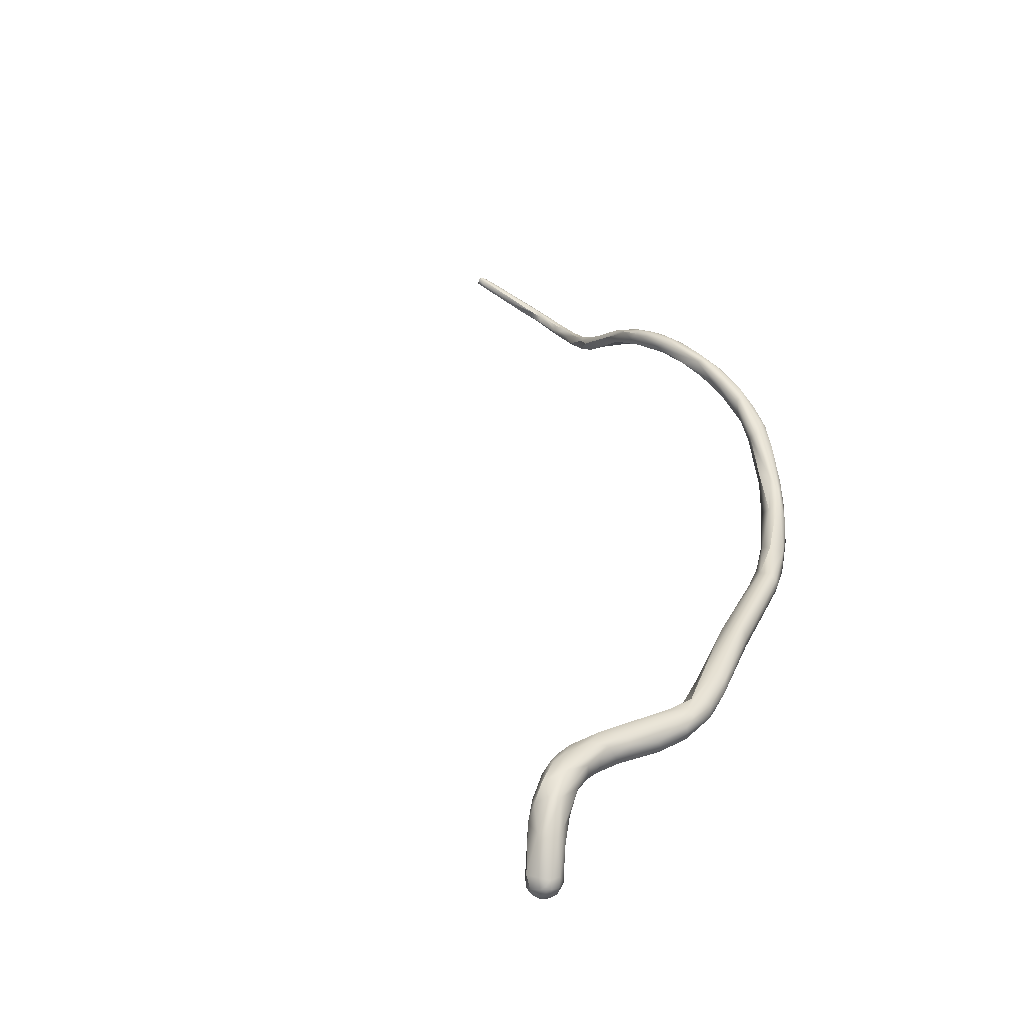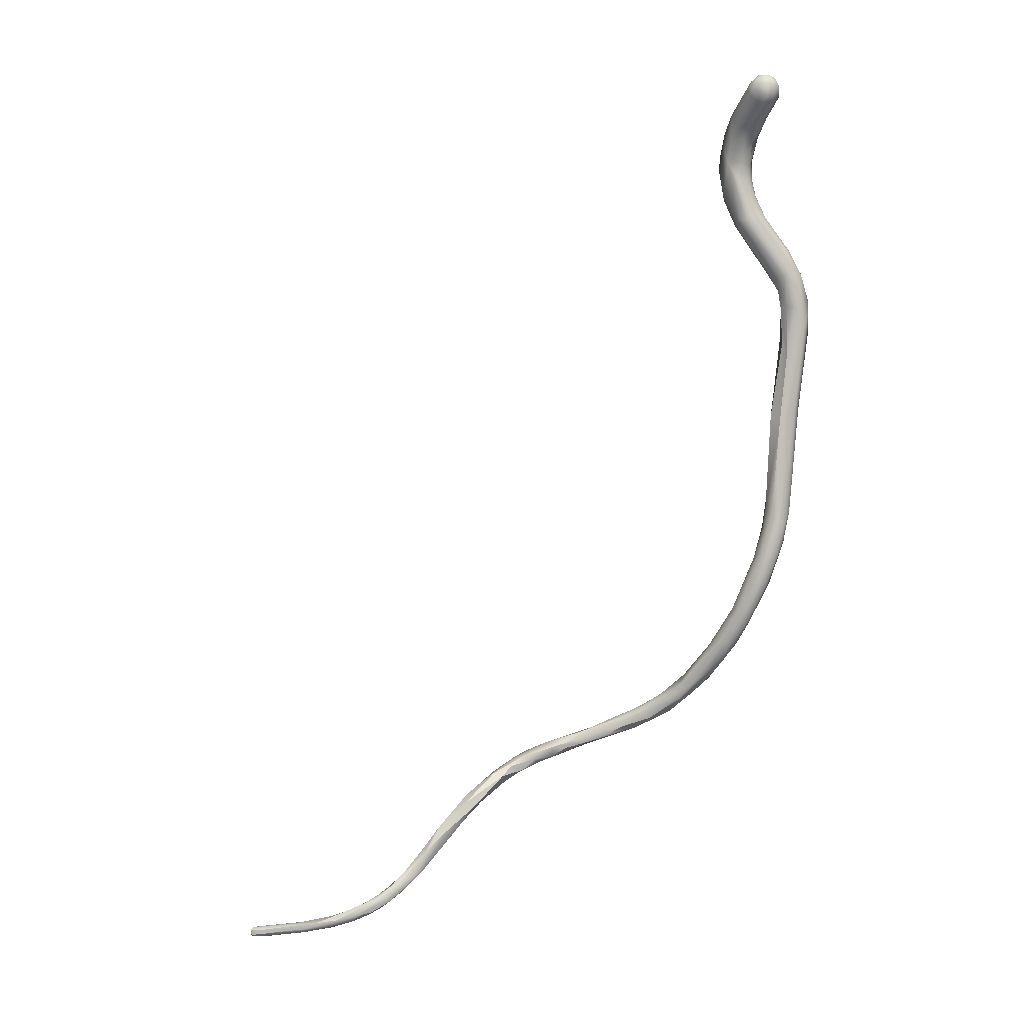
<metadata>
{"format":"obj","ext":"obj","renderer":"f3d","projection":"perspective","resolution":1024,"background":"white","views":[{"elev":45.2,"azim":-132.1,"up":"+Z"},{"elev":-75.9,"azim":-160.0,"up":"+Z"}]}
</metadata>
<code>
v 7.648 -154.7 1134
v 7.559 -155 1134
v 7.561 -154.9 1133
v 7.84 -154.5 1133
v 7.52 -155.3 1133
v 7.8 -154.7 1133
v 7.462 -155.4 1134
v 7.684 -155.6 1134
v 7.762 -154.8 1134
v 7.787 -155.1 1134
v 7.898 -154.6 1134
v 8.227 -154.8 1134
v 8.613 -154.6 1133
v 7.74 -154.9 1133
v 8.023 -154.5 1133
v 7.967 -154.7 1133
v 7.816 -155.4 1133
v 8.2 -154.6 1133
v 8.091 -155 1133
v 8.45 -154.9 1132
v 8.35 -155.5 1132
v 8.845 -155 1133
v 7.659 -155.9 1133
v 8.205 -156.1 1133
v 8.648 -156.8 1134
v 8.321 -154.4 1133
v 8.771 -154.5 1133
v 8.347 -154.4 1133
v 8.87 -154.6 1134
v 9.023 -154.8 1133
v 9.251 -154.9 1133
v 8.644 -156.4 1135
v 8.396 -156.6 1134
v 9.502 -155.9 1135
v 9.256 -156.3 1135
v 8.972 -157 1135
v 8.809 -155.9 1133
v 9.251 -155.3 1133
v 9.5 -156.9 1134
v 10.18 -156.8 1134
v 10.17 -157.5 1134
v 9.363 -157.8 1135
v 9.834 -158 1134
v 10.39 -156.1 1135
v 10.55 -156.4 1134
v 9.943 -157.8 1136
v 10.09 -159 1135
v 10.69 -156.8 1136
v 11.06 -157 1135
v 10.32 -157.4 1136
v 10.87 -158.8 1136
v 10.33 -159.1 1135
v 10.7 -158.7 1134
v 10.45 -160 1135
v 10.65 -159.9 1134
v 10.53 -160.9 1135
v 10.66 -161 1135
v 10.96 -157.5 1134
v 11.45 -157.8 1135
v 11.47 -158.6 1134
v 10.61 -160.2 1136
v 11.23 -157.7 1136
v 11.79 -158.3 1135
v 11.88 -158.8 1136
v 11.68 -158.9 1136
v 11.67 -159.6 1136
v 9.79 -164.4 1134
v 9.955 -164.3 1134
v 9.549 -166 1134
v 9.678 -166 1134
v 10.47 -162.2 1134
v 10.3 -162.8 1135
v 9.931 -164.3 1134
v 9.991 -165.6 1135
v 11.25 -159.5 1134
v 10.62 -160.8 1134
v 11.02 -161.5 1134
v 10.55 -161.9 1135
v 10.95 -161.8 1135
v 10.48 -162.9 1135
v 10.96 -162.9 1135
v 12.05 -160.3 1136
v 12.24 -160 1135
v 12.33 -160.6 1135
v 11.51 -161.2 1136
v 12.06 -159 1135
v 12.05 -159.4 1136
v 9.997 -166.7 1133
v 9.673 -167.6 1134
v 10.05 -165 1133
v 9.594 -165.9 1134
v 10.48 -165.6 1133
v 9.658 -166.8 1134
v 9.859 -166.7 1135
v 10.36 -166.7 1135
v 10.72 -167.4 1135
v 9.934 -168 1134
v 10.23 -167.8 1134
v 11 -163.3 1133
v 11.43 -163.3 1133
v 11.42 -165.1 1134
v 11 -166.2 1134
v 11.58 -161.9 1134
v 12.04 -161.7 1134
v 12.22 -162.1 1134
v 11.97 -163 1134
v 11.89 -162.3 1135
v 10.54 -167.4 1133
v 10.08 -168.4 1133
v 10.65 -168.8 1133
v 10.32 -169.4 1134
v 10.8 -170 1134
v 11.07 -165.6 1133
v 10.83 -166.3 1133
v 11.14 -166.4 1133
v 10.99 -167.4 1133
v 11.33 -167.5 1134
v 11.93 -169.3 1133
v 12.03 -169.3 1134
v 11.32 -169.9 1134
v 11.87 -169.9 1133
v 12.27 -173.2 1133
v 12.55 -173.1 1132
v 12.43 -173.4 1133
v 12.94 -173.6 1133
v 13.34 -173.6 1133
v 13.68 -172.8 1133
v 13.9 -172.9 1132
v 13.56 -173.4 1132
v 15.52 -177 1132
v 14.72 -178.4 1131
v 15.24 -178.9 1131
v 15.5 -178.5 1131
v 14.77 -178.6 1131
v 15.73 -178.1 1132
v 15.99 -177.9 1131
v 15.74 -178.1 1131
v 14.89 -178.5 1132
v 15.3 -178.5 1132
v 15.66 -180 1131
v 16.1 -179.8 1130
v 16.23 -180.5 1130
v 16.51 -178.8 1131
v 16.45 -178.8 1131
v 16.9 -180.2 1132
v 16.38 -180.8 1131
v 17.22 -180.6 1130
v 17.19 -182 1131
v 17.15 -180 1130
v 17.46 -180.3 1131
v 17.63 -180.4 1131
v 17.42 -181.4 1130
v 17.38 -181.9 1130
v 18.16 -182.9 1131
v 18.71 -182.7 1130
v 18.46 -182.8 1130
v 18.84 -183.5 1130
v 18.43 -182 1130
v 19.13 -182.6 1131
v 19.55 -182.8 1130
v 19.06 -183.9 1131
v 19.7 -182.7 1131
v 19.42 -183.7 1130
v 20.54 -184.1 1130
v 19.73 -184.1 1131
v 19.74 -184.3 1130
v 20.28 -184.8 1131
v 20.14 -184.8 1131
v 20.8 -184.5 1131
v 20.9 -185 1130
v 21.1 -185.4 1131
v 21.37 -184.3 1131
v 21.69 -184.5 1131
v 21.86 -185.4 1132
v 22.1 -185.3 1132
v 22.13 -185.8 1131
v 22.34 -186.3 1132
v 22.4 -186.5 1131
v 23.54 -186.2 1132
v 23.66 -186.4 1131
v 23.74 -186 1132
v 24.05 -186.2 1131
v 23.77 -187.3 1132
v 24.08 -187.1 1132
v 24.44 -187 1131
v 25.28 -186.9 1131
v 24.38 -187.3 1131
v 25.24 -187.9 1132
v 25.42 -186.7 1132
v 25.94 -187.1 1132
v 26.34 -187 1132
v 26.09 -187.5 1132
v 26.55 -187 1132
v 27.06 -187.2 1132
v 26.46 -188 1132
v 26.52 -187.8 1131
v 26.82 -187.4 1131
v 27.19 -187.1 1132
v 27.5 -187.5 1133
v 27.63 -187.3 1132
v 27.52 -188.2 1132
v 27.96 -187.3 1132
v 28.28 -187.3 1132
v 28.29 -187.5 1132
v 28.33 -187.8 1132
v 28.58 -188.3 1132
v 28.51 -188.1 1133
v 29.25 -188 1132
v 29.18 -187.4 1132
v 29.5 -187.9 1133
v 29.7 -187.6 1133
v 29.55 -187.5 1132
v 30.28 -188.2 1133
v 30.79 -187.4 1132
v 31.04 -187.7 1132
v 30.78 -188.1 1132
v 30.79 -188.4 1132
v 31.71 -188.3 1133
v 31.9 -188 1132
v 32.64 -187.6 1132
v 32.93 -187.3 1132
v 32.12 -187.7 1133
v 32.28 -188 1133
v 32.31 -188.3 1132
v 32.44 -188.3 1132
v 33.72 -188.2 1131
v 33.91 -187.8 1131
v 32.88 -188.1 1132
v 33.26 -188.2 1132
v 33.88 -188.3 1132
v 33.76 -187.8 1132
v 33.89 -187.5 1132
v 34.26 -187.4 1132
v 34.3 -187.6 1132
v 33.88 -188 1132
v 35.29 -187.5 1131
v 34.56 -187.4 1131
v 34.87 -188.1 1131
v 34.74 -187.5 1132
v 34.82 -187.8 1132
v 35.06 -187.3 1131
v 35.16 -188.3 1131
v 35.38 -188 1131
v 35.9 -187.8 1130
v 36.37 -187.5 1131
v 36.37 -187.4 1130
v 35.89 -187.6 1131
v 36.12 -188.3 1131
v 36.89 -187.9 1130
v 37.27 -188.3 1130
v 37.57 -188.5 1129
v 37.92 -188.4 1128
v 38.24 -187.9 1128
v 38.19 -187.8 1129
v 38.72 -188.8 1128
v 39.1 -188.8 1128
v 40.12 -188.4 1127
v 39.82 -188.7 1127
v 39.71 -188.5 1128
v 41.03 -188.9 1126
v 40.44 -189.2 1127
v 40.47 -189.4 1127
v 40.92 -189.1 1127
v 41.08 -189 1126
v 42.11 -189.8 1125
v 41.7 -189.9 1125
v 42.55 -189.5 1125
v 41.93 -190 1126
v 42.32 -189.7 1126
v 42.97 -189.9 1124
v 42.83 -190.2 1124
v 42.9 -190.4 1125
v 43.5 -189.9 1125
v 43.48 -189.8 1124
v 43.29 -190.5 1125
v 43.51 -190.1 1125
v 44.05 -190.3 1125
v 43.89 -190.3 1124
v 43.78 -190.6 1124
v 44.22 -190.1 1125
v 44.29 -190 1124
v 44.35 -190.1 1124
v 44.64 -190.2 1124
v 44.94 -190.2 1124
v 44.97 -190.4 1125
v 45.18 -190.1 1124
v 44.26 -190.7 1124
v 44.65 -190.7 1125
v 44.74 -190.8 1124
v 44.98 -190.7 1124
v 45.66 -190.3 1124
v 45.85 -190.6 1124
v 46.22 -190.9 1124
v 45.22 -190.8 1124
v 45.96 -190.8 1124
v 46.12 -190.9 1124
v 45.96 -190.4 1124
v 46.16 -190.6 1124
v 46.42 -190.2 1124
v 46.51 -190.4 1124
v 47.3 -190.3 1124
v 47.31 -190.6 1124
v 47.02 -190.4 1124
v 47.42 -190.6 1124
v 47.46 -190.8 1124
v 47.91 -190.8 1124
v 48.11 -190.2 1124
v 49.21 -190 1124
v 48.82 -190.2 1124
v 49.17 -190.3 1124
v 49.07 -190.6 1124
v 49.02 -190.3 1124
v 49.97 -190.5 1124
v 51.03 -190.2 1124
v 51.69 -189.9 1124
v 51.79 -190 1124
v 51.35 -190.1 1125
v 51.57 -189.6 1125
v 51.65 -189.8 1125
v 51.9 -189.5 1124
v 51.82 -189.9 1125
v 52 -189.6 1125
v 51.97 -189.8 1125
v 51.73 -189.7 1124
v 51.87 -190.1 1124
v 52.02 -189.6 1124
v 51.89 -190.1 1125
v 52.12 -189.7 1125
v 52.14 -189.9 1125
v 52.09 -189.8 1125
v 52.05 -189.8 1124
v 52.05 -190 1124
v 52.15 -189.8 1124
v 52.13 -189.9 1124
v 8.87 -154.6 1134
v 9.834 -158 1134
v 10.7 -158.7 1134
v 11.23 -157.7 1136
v 10.72 -167.4 1135
v 11 -166.2 1134
v 11 -166.2 1134
v 11.89 -162.3 1135
v 11.14 -166.4 1133
v 11.33 -167.5 1134
v 11.33 -167.5 1134
v 11.33 -167.5 1134
v 11.93 -169.3 1133
v 11.87 -169.9 1133
v 13.9 -172.9 1132
v 13.56 -173.4 1132
v 15.73 -178.1 1132
v 16.9 -180.2 1132
v 19.13 -182.6 1131
v 21.69 -184.5 1131
v 24.05 -186.2 1131
v 23.77 -187.3 1132
v 25.24 -187.9 1132
v 25.24 -187.9 1132
v 26.46 -188 1132
v 26.52 -187.8 1131
v 27.52 -188.2 1132
v 28.33 -187.8 1132
v 28.58 -188.3 1132
v 29.18 -187.4 1132
v 30.79 -187.4 1132
v 30.79 -187.4 1132
v 30.78 -188.1 1132
v 31.9 -188 1132
v 32.64 -187.6 1132
v 35.29 -187.5 1131
v 34.56 -187.4 1131
v 34.87 -188.1 1131
v 35.16 -188.3 1131
v 35.9 -187.8 1130
v 35.9 -187.8 1130
v 35.9 -187.8 1130
v 36.37 -187.4 1130
v 35.89 -187.6 1131
v 36.12 -188.3 1131
v 37.27 -188.3 1130
v 37.57 -188.5 1129
v 37.92 -188.4 1128
v 38.24 -187.9 1128
v 38.24 -187.9 1128
v 38.19 -187.8 1129
v 38.72 -188.8 1128
v 39.1 -188.8 1128
v 39.1 -188.8 1128
v 40.12 -188.4 1127
v 40.12 -188.4 1127
v 39.82 -188.7 1127
v 39.82 -188.7 1127
v 41.03 -188.9 1126
v 40.44 -189.2 1127
v 40.47 -189.4 1127
v 41.08 -189 1126
v 41.08 -189 1126
v 41.7 -189.9 1125
v 42.55 -189.5 1125
v 41.93 -190 1126
v 41.93 -190 1126
v 42.32 -189.7 1126
v 43.48 -189.8 1124
v 43.29 -190.5 1125
v 43.51 -190.1 1125
v 44.05 -190.3 1125
v 43.78 -190.6 1124
v 44.97 -190.4 1125
v 45.18 -190.1 1124
v 44.98 -190.7 1124
v 46.22 -190.9 1124
v 45.22 -190.8 1124
v 46.42 -190.2 1124
v 47.3 -190.3 1124
v 47.3 -190.3 1124
v 47.31 -190.6 1124
v 47.02 -190.4 1124
v 48.11 -190.2 1124
v 48.11 -190.2 1124
v 48.82 -190.2 1124
v 51.69 -189.9 1124
v 51.9 -189.5 1124
v 52 -189.6 1125
v 52 -189.6 1125
v 51.97 -189.8 1125
v 51.97 -189.8 1125
v 51.73 -189.7 1124
v 52.02 -189.6 1124
v 52.02 -189.6 1124
v 52.02 -189.6 1124
v 52.12 -189.7 1125
v 52.12 -189.7 1125
v 52.14 -189.9 1125
v 52.09 -189.8 1125
v 52.09 -189.8 1125
v 52.05 -189.8 1124
v 52.05 -189.8 1124
v 52.05 -190 1124
v 52.05 -190 1124
v 52.15 -189.8 1124
v 52.15 -189.8 1124
v 52.13 -189.9 1124
v 52.13 -189.9 1124
g grp1
f 2 9 1
f 2 10 9
f 2 8 10
f 8 32 10
f 5 23 7
f 2 3 7
f 1 4 3
f 3 2 1
f 7 8 2
f 4 1 11
f 3 5 7
f 3 4 6
f 3 14 5
f 17 23 5
f 3 6 14
f 15 6 4
f 7 23 8
f 8 23 33
f 1 9 11
f 10 32 35
f 9 10 12
f 12 10 35
f 12 11 9
f 12 35 34
f 4 11 28
f 28 11 12
f 8 33 36
f 8 36 32
f 18 15 26
f 13 18 26
f 5 14 17
f 16 14 6
f 16 6 15
f 15 4 26
f 19 17 14
f 18 16 15
f 19 21 17
f 16 18 19
f 19 14 16
f 18 13 20
f 19 18 20
f 21 19 20
f 21 20 22
f 13 22 20
f 30 22 13
f 22 30 38
f 21 22 37
f 38 37 22
f 24 23 17
f 23 25 33
f 25 23 24
f 17 21 24
f 37 39 24
f 37 24 21
f 25 24 39
f 13 26 27
f 26 4 28
f 12 29 28
f 27 26 28
f 34 29 12
f 335 27 28
f 27 30 13
f 30 27 31
f 27 335 31
f 31 335 44
f 31 38 30
f 29 34 44
f 32 46 35
f 50 34 35
f 46 50 35
f 36 46 32
f 37 38 40
f 44 45 31
f 45 40 38
f 45 38 31
f 37 40 39
f 58 40 45
f 25 39 43
f 40 41 39
f 39 41 43
f 41 52 43
f 25 42 33
f 42 36 33
f 25 336 42
f 36 42 47
f 45 44 49
f 51 50 46
f 47 46 36
f 48 44 34
f 48 34 50
f 49 44 48
f 62 49 48
f 338 48 50
f 338 50 51
f 40 58 41
f 41 58 60
f 336 52 42
f 42 52 47
f 41 53 52
f 52 53 55
f 41 60 337
f 60 75 337
f 53 75 55
f 54 47 52
f 54 61 47
f 52 55 54
f 54 55 76
f 76 56 54
f 56 61 54
f 61 56 57
f 56 78 57
f 57 79 61
f 76 71 56
f 56 71 78
f 59 45 49
f 45 59 58
f 58 59 60
f 47 61 46
f 66 51 85
f 51 46 61
f 79 51 61
f 51 65 338
f 49 62 63
f 59 49 63
f 64 62 65
f 63 62 64
f 86 59 63
f 86 63 64
f 65 51 66
f 87 65 66
f 65 87 64
f 71 77 68
f 91 67 68
f 69 67 91
f 71 68 67
f 90 91 68
f 70 74 73
f 69 70 73
f 71 67 72
f 67 73 72
f 73 80 72
f 80 74 81
f 73 67 69
f 73 74 80
f 95 81 74
f 76 55 77
f 55 75 77
f 76 77 71
f 75 103 77
f 71 72 78
f 78 72 80
f 80 79 78
f 78 79 57
f 80 81 79
f 85 79 81
f 85 81 107
f 81 95 107
f 60 59 83
f 83 104 60
f 60 103 75
f 104 103 60
f 84 87 82
f 86 84 83
f 83 105 104
f 84 105 83
f 51 79 85
f 85 82 66
f 85 107 82
f 342 84 82
f 59 86 83
f 87 86 64
f 87 66 82
f 84 86 87
f 91 89 69
f 90 88 91
f 90 92 88
f 108 88 92
f 89 97 93
f 88 109 91
f 91 109 89
f 89 111 97
f 90 68 77
f 92 90 99
f 69 93 70
f 94 70 93
f 70 94 74
f 89 93 69
f 93 97 94
f 97 98 94
f 94 98 95
f 98 120 95
f 111 112 97
f 112 98 97
f 112 120 98
f 99 90 77
f 77 103 99
f 103 100 99
f 100 92 99
f 92 100 113
f 113 106 101
f 102 107 95
f 74 94 95
f 95 96 102
f 100 103 104
f 106 100 104
f 106 104 105
f 340 105 342
f 100 106 113
f 101 106 105
f 340 101 105
f 105 84 342
f 108 110 88
f 88 110 109
f 114 116 92
f 116 121 108
f 92 116 108
f 108 121 110
f 111 89 109
f 120 112 125
f 122 109 123
f 122 111 109
f 92 113 114
f 113 101 115
f 114 113 115
f 341 339 117
f 344 343 340
f 114 115 116
f 115 345 116
f 116 345 348
f 119 117 339
f 340 343 101
f 110 123 109
f 118 348 345
f 121 129 110
f 112 111 124
f 110 129 123
f 112 124 125
f 111 122 124
f 346 119 347
f 120 96 95
f 120 126 96
f 120 125 126
f 118 350 348
f 118 128 350
f 126 139 135
f 126 125 139
f 126 135 127
f 119 339 127
f 127 96 126
f 123 129 133
f 125 124 138
f 138 139 125
f 349 347 119
f 349 127 136
f 127 349 119
f 128 136 350
f 136 127 130
f 134 138 124
f 135 130 127
f 132 131 123
f 133 132 123
f 122 134 124
f 123 131 122
f 131 134 122
f 133 129 137
f 132 140 131
f 140 134 131
f 134 140 146
f 138 134 146
f 350 136 137
f 143 136 130
f 143 130 135
f 139 145 135
f 133 141 132
f 133 147 141
f 137 147 133
f 132 142 140
f 132 141 142
f 142 148 140
f 140 148 146
f 147 152 141
f 141 152 142
f 144 136 143
f 136 144 137
f 150 143 135
f 138 146 139
f 145 139 146
f 148 142 153
f 152 153 142
f 144 143 151
f 150 351 352
f 149 137 144
f 149 144 151
f 150 151 143
f 149 147 137
f 159 150 352
f 149 158 147
f 165 145 146
f 147 158 152
f 152 156 153
f 151 162 149
f 150 162 151
f 159 162 150
f 146 148 154
f 154 148 161
f 352 165 159
f 165 146 154
f 152 155 156
f 152 158 155
f 156 157 153
f 153 157 148
f 161 148 157
f 156 163 157
f 160 158 149
f 160 149 162
f 165 154 167
f 154 161 167
f 159 165 169
f 161 157 168
f 158 164 155
f 155 163 156
f 155 164 163
f 158 160 164
f 161 168 167
f 162 159 173
f 163 166 157
f 170 166 163
f 164 170 163
f 172 164 160
f 162 172 160
f 166 168 157
f 170 171 166
f 166 171 168
f 353 169 354
f 167 177 165
f 170 164 176
f 176 171 170
f 172 162 173
f 165 174 169
f 354 169 181
f 169 174 175
f 181 169 175
f 174 165 177
f 178 167 168
f 178 168 171
f 172 173 181
f 172 182 164
f 176 178 171
f 178 177 167
f 181 175 179
f 175 174 179
f 174 184 179
f 174 177 184
f 181 179 190
f 179 184 192
f 164 180 176
f 182 180 164
f 185 176 180
f 185 187 176
f 176 187 178
f 187 183 178
f 172 181 355
f 179 192 190
f 181 190 189
f 182 186 180
f 180 186 185
f 355 181 189
f 356 177 178
f 356 184 177
f 185 186 197
f 189 186 355
f 184 356 188
f 185 196 187
f 357 183 187
f 190 191 189
f 186 189 194
f 191 190 200
f 195 192 184
f 197 360 185
f 193 194 189
f 193 189 191
f 197 186 194
f 184 188 195
f 207 192 195
f 201 357 187
f 196 201 187
f 358 361 359
f 191 198 193
f 197 205 360
f 192 207 199
f 190 192 199
f 200 190 199
f 200 198 191
f 198 200 203
f 198 194 193
f 205 197 204
f 204 197 194
f 206 359 361
f 202 194 198
f 199 211 200
f 195 363 207
f 204 194 202
f 202 198 203
f 217 206 361
f 204 202 209
f 364 202 203
f 362 201 196
f 203 200 211
f 211 199 210
f 199 207 210
f 362 208 201
f 212 205 204
f 208 205 212
f 216 201 208
f 212 204 209
f 212 209 214
f 365 364 203
f 215 208 212
f 210 207 213
f 217 213 363
f 213 207 363
f 211 366 203
f 214 215 212
f 214 220 215
f 220 214 221
f 216 215 369
f 369 219 216
f 208 215 216
f 218 213 217
f 367 217 361
f 366 211 221
f 222 221 211
f 211 210 222
f 222 210 213
f 218 223 213
f 222 213 223
f 369 228 219
f 368 225 367
f 225 217 367
f 228 225 368
f 220 221 237
f 369 227 228
f 227 369 371
f 223 218 229
f 217 224 218
f 224 229 218
f 231 223 235
f 231 222 223
f 225 224 217
f 235 223 229
f 230 229 224
f 225 230 224
f 221 222 232
f 232 222 231
f 227 226 228
f 241 237 221
f 238 226 227
f 226 225 228
f 230 225 226
f 243 229 230
f 231 235 240
f 232 231 234
f 231 240 234
f 221 233 241
f 221 232 233
f 235 243 240
f 233 232 239
f 239 232 234
f 239 241 233
f 243 235 229
f 242 243 230
f 371 236 227
f 227 370 238
f 237 241 246
f 373 230 226
f 236 371 377
f 372 373 226
f 248 373 372
f 372 244 248
f 374 238 370
f 241 245 246
f 241 239 247
f 239 234 240
f 378 239 240
f 243 378 240
f 245 241 247
f 253 246 254
f 254 246 245
f 245 247 249
f 242 250 243
f 379 250 242
f 379 251 250
f 378 243 249
f 377 375 236
f 248 244 252
f 381 248 252
f 249 385 245
f 385 249 259
f 249 243 380
f 380 259 249
f 383 375 377
f 384 382 376
f 256 250 251
f 387 259 380
f 257 253 254
f 381 252 255
f 251 386 256
f 258 382 384
f 391 255 252
f 262 256 386
f 263 259 387
f 389 385 259
f 392 253 257
f 392 257 264
f 266 255 391
f 262 386 398
f 261 388 395
f 394 263 387
f 260 396 390
f 393 389 259
f 269 393 263
f 259 263 393
f 262 398 272
f 262 272 268
f 395 400 261
f 265 391 397
f 270 265 397
f 267 396 260
f 402 263 394
f 401 402 394
f 265 266 391
f 265 271 266
f 396 274 270
f 271 265 270
f 271 272 266
f 269 399 393
f 399 269 273
f 396 267 274
f 273 269 276
f 273 403 399
f 402 401 405
f 275 268 272
f 283 270 274
f 270 278 271
f 278 279 271
f 278 270 283
f 407 272 271
f 287 272 407
f 272 287 275
f 273 276 280
f 280 276 277
f 404 405 401
f 288 405 404
f 406 405 288
f 290 279 278
f 281 403 273
f 281 273 280
f 285 280 277
f 282 283 274
f 282 403 281
f 284 281 280
f 284 280 285
f 410 287 407
f 283 282 286
f 286 282 281
f 281 284 409
f 278 283 292
f 292 290 278
f 408 406 288
f 410 294 287
f 292 283 303
f 284 285 297
f 291 409 284
f 291 284 297
f 289 275 287
f 289 288 404
f 287 412 289
f 289 295 288
f 408 288 298
f 408 298 297
f 286 299 283
f 413 409 291
f 413 291 300
f 288 295 298
f 412 296 289
f 292 293 410
f 293 294 410
f 412 411 296
f 289 296 295
f 300 291 297
f 300 297 302
f 297 298 302
f 417 283 299
f 416 298 295
f 411 305 296
f 306 295 296
f 307 417 299
f 300 301 413
f 413 301 418
f 416 295 306
f 302 414 300
f 292 303 304
f 304 293 292
f 309 414 302
f 304 305 293
f 304 303 312
f 305 306 296
f 303 419 312
f 311 304 312
f 305 304 311
f 309 302 310
f 310 416 306
f 308 418 301
f 415 420 308
f 306 305 313
f 305 311 313
f 312 419 324
f 420 318 308
f 311 312 315
f 316 311 315
f 314 311 316
f 325 314 316
f 312 324 421
f 427 418 320
f 320 418 308
f 310 306 317
f 317 306 313
f 311 314 313
f 314 325 313
f 318 320 308
f 318 420 319
f 319 309 310
f 324 331 421
f 332 325 316
f 316 315 436
f 438 316 436
f 321 310 317
f 320 318 322
f 319 322 318
f 319 310 321
f 322 319 323
f 319 321 323
f 427 320 326
f 313 327 317
f 327 321 317
f 328 428 422
f 423 328 422
f 431 424 330
f 424 425 330
f 434 426 321
f 327 434 321
f 429 331 324
f 334 325 332
f 325 334 327
f 313 325 327
f 430 432 333
f 334 329 327
f 433 333 432
f 435 433 432
f 329 434 327
f 429 440 331
f 437 441 439
f 439 441 442
f 433 443 333

</code>
